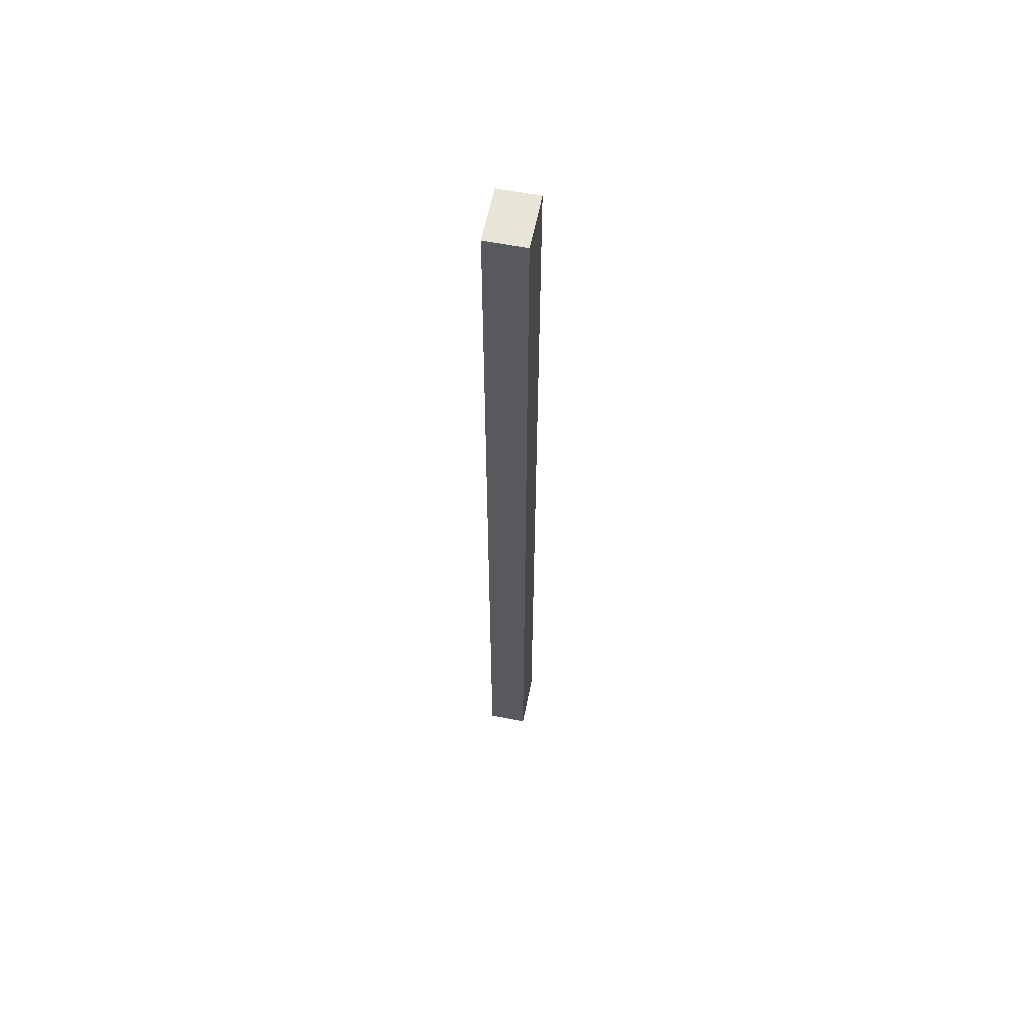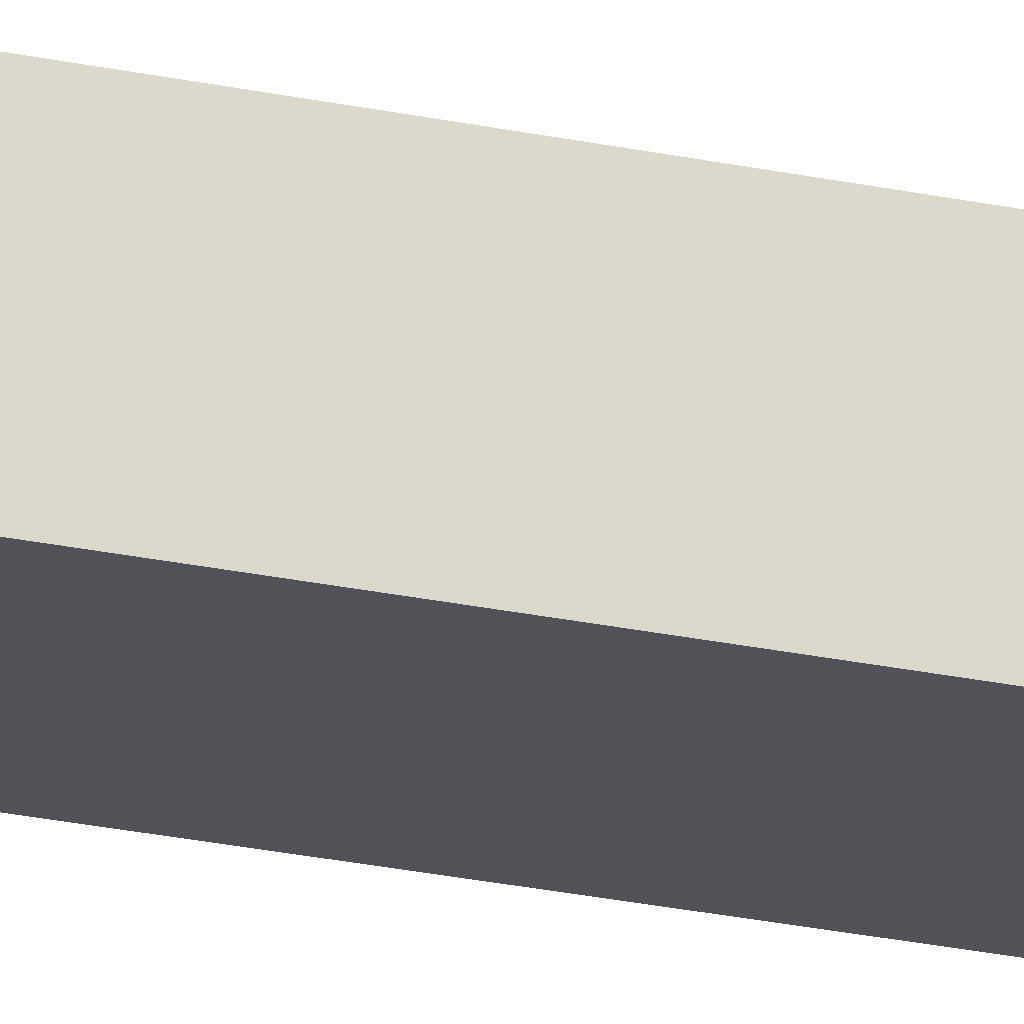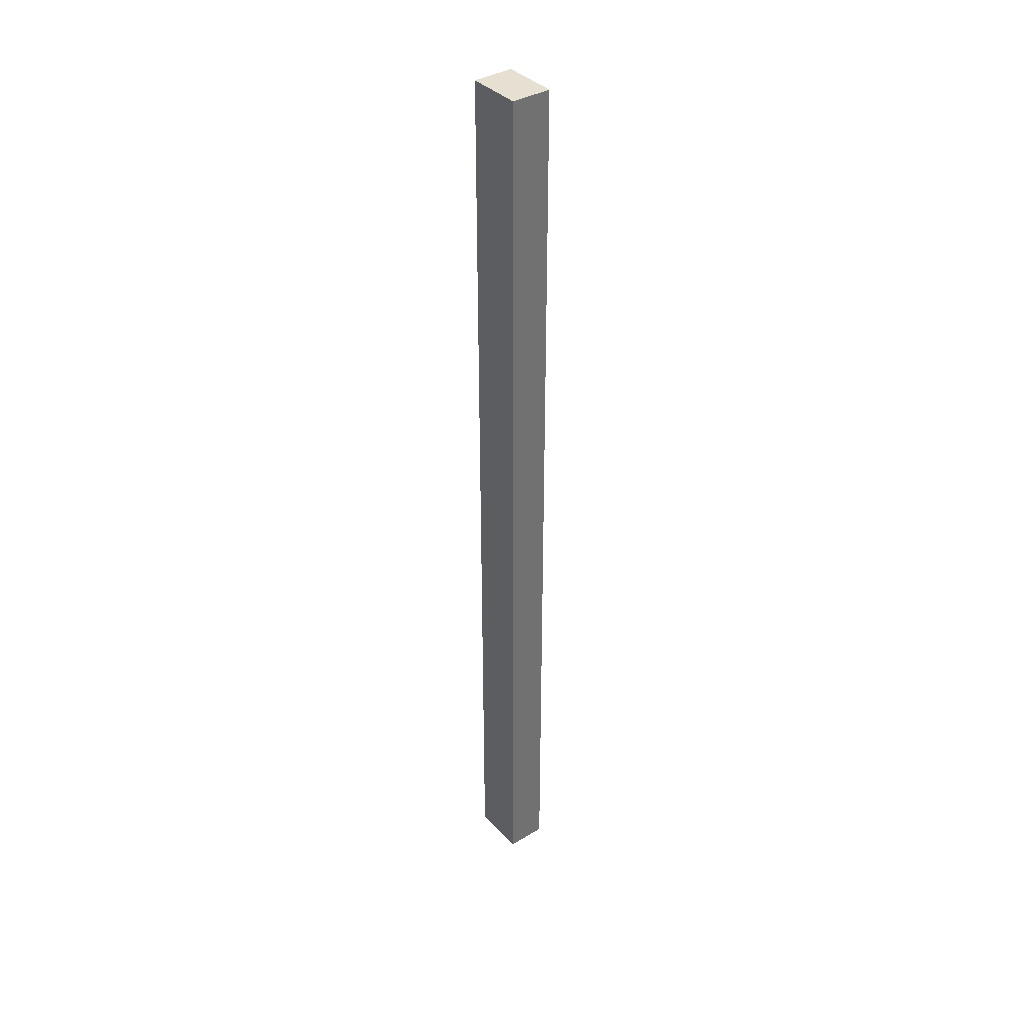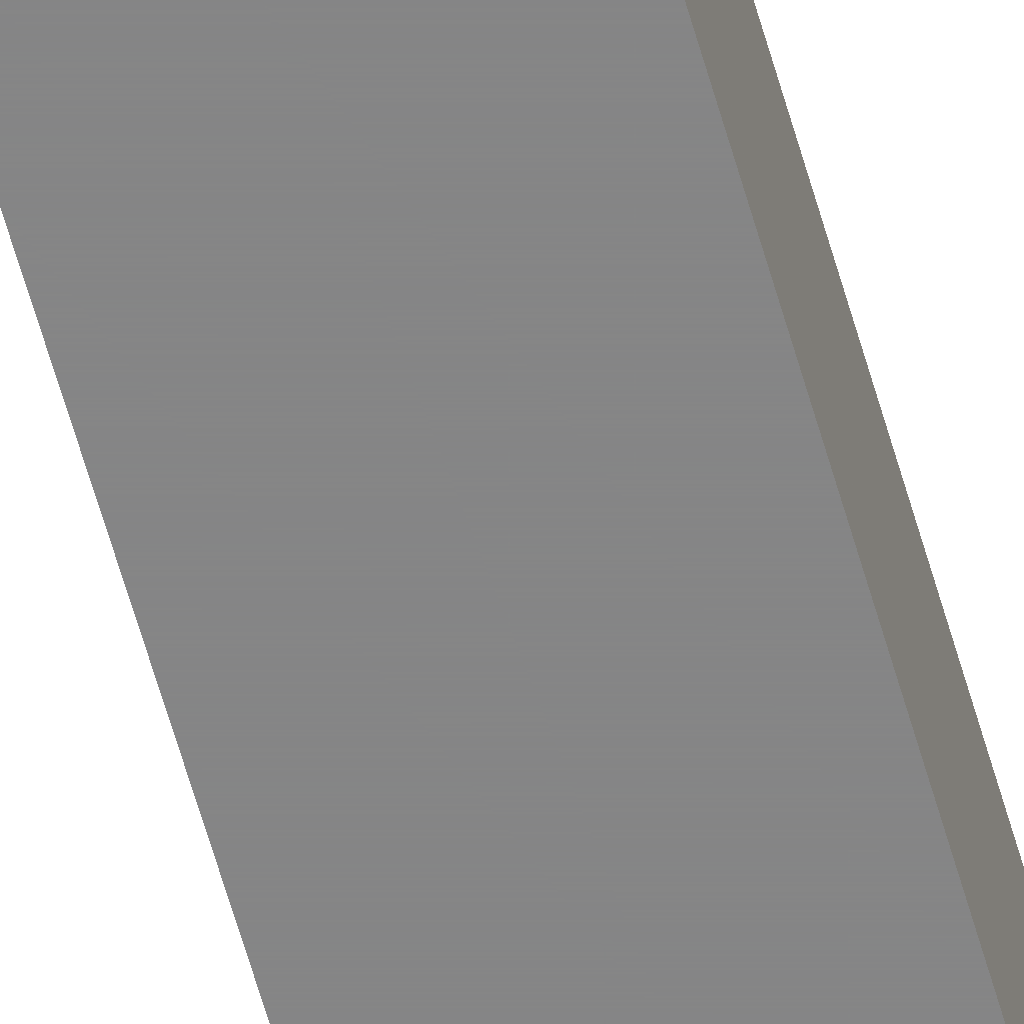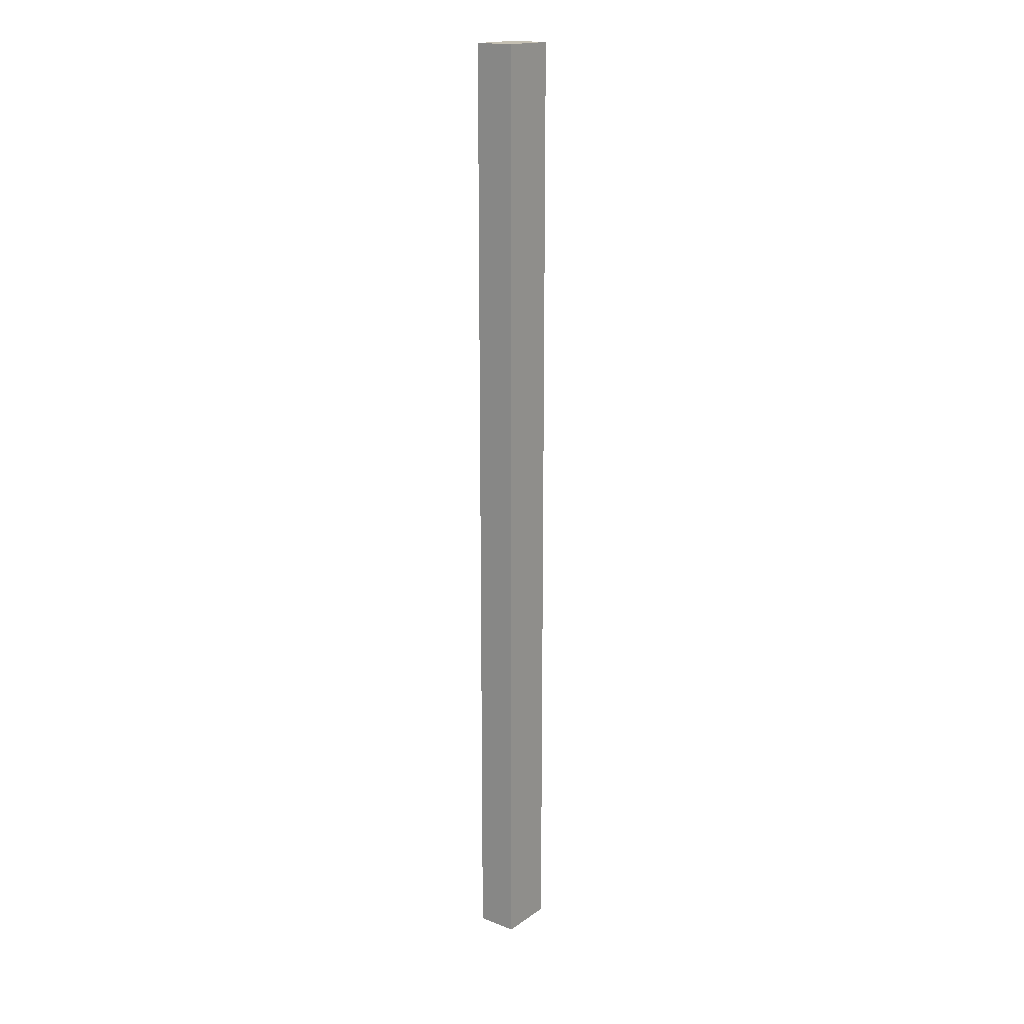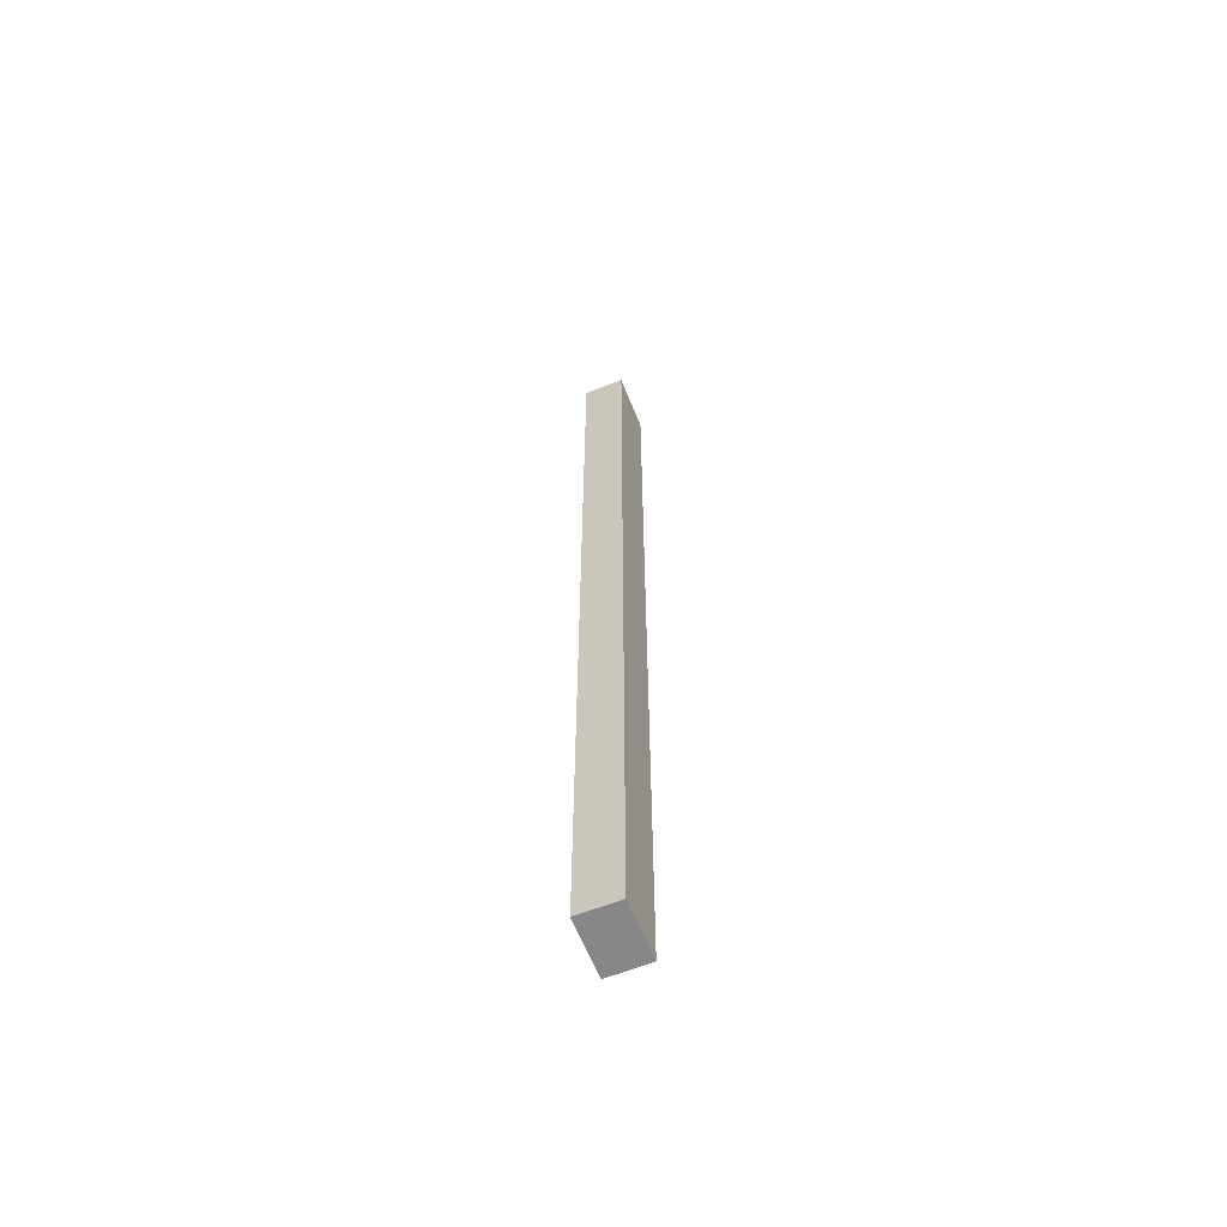
<metadata>
{"format":"obj","ext":"obj","renderer":"f3d","projection":"perspective","resolution":1024,"background":"white","views":[{"elev":59.8,"azim":-78.7,"up":"+Z"},{"elev":-21.5,"azim":68.0,"up":"+Y"},{"elev":37.6,"azim":52.4,"up":"+Z"},{"elev":-61.9,"azim":-164.2,"up":"+Y"},{"elev":17.6,"azim":-52.9,"up":"+Z"},{"elev":-62.5,"azim":111.9,"up":"+Z"}]}
</metadata>
<code>
v 0 0.4505 0.1777
v 0 0.4348 0.1777
v 0 0.4505 -0.1937
v -0.02174 0.4505 -0.1937
v -0.02174 0.4453 0.1777
v 0 0.4348 -0.1937
v -0.02174 0.4505 0.1777
v -0.02174 0.4348 -0.1937
v -0.02174 0.4348 0.1777
f 1 2 3
f 1 3 4
f 5 2 1
f 6 3 2
f 6 4 3
f 7 5 1
f 7 1 4
f 7 4 5
f 8 5 4
f 8 4 6
f 9 2 5
f 9 5 8
f 9 8 6
f 9 6 2

</code>
